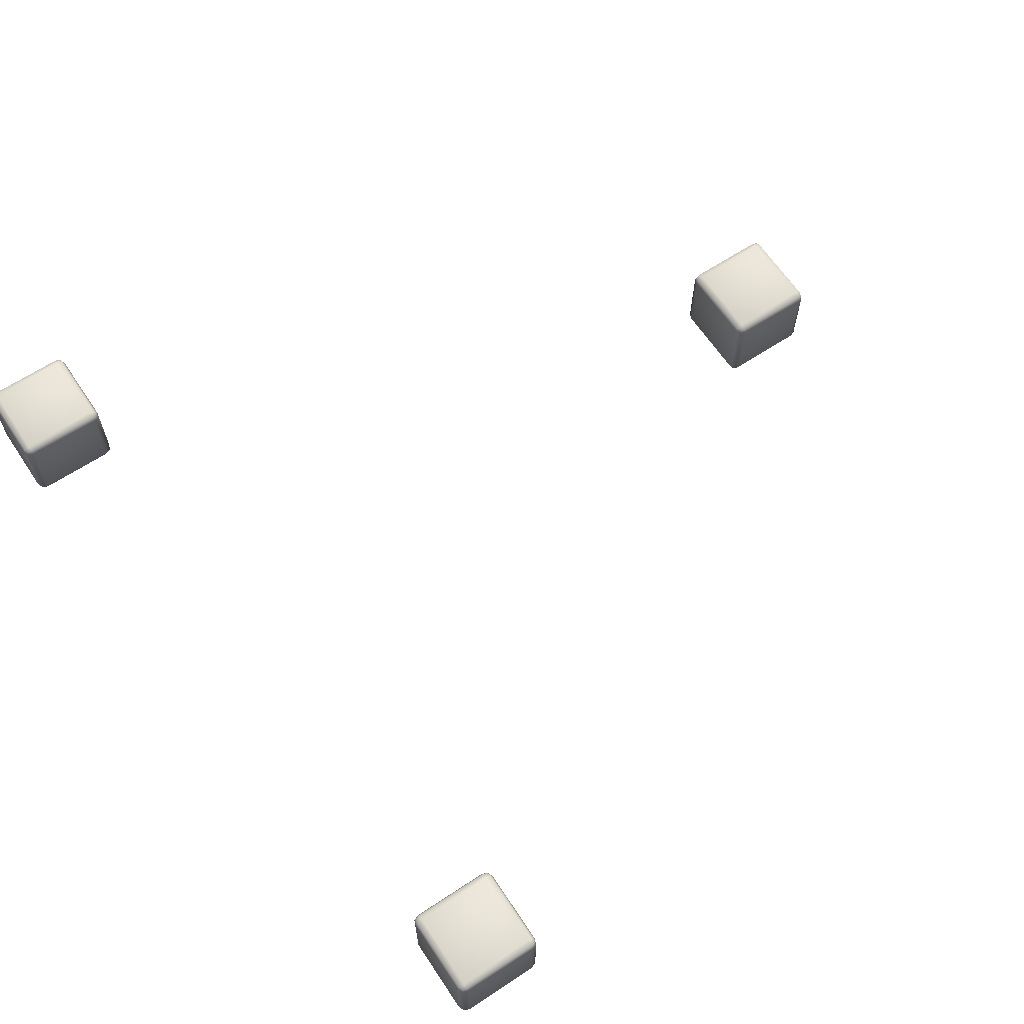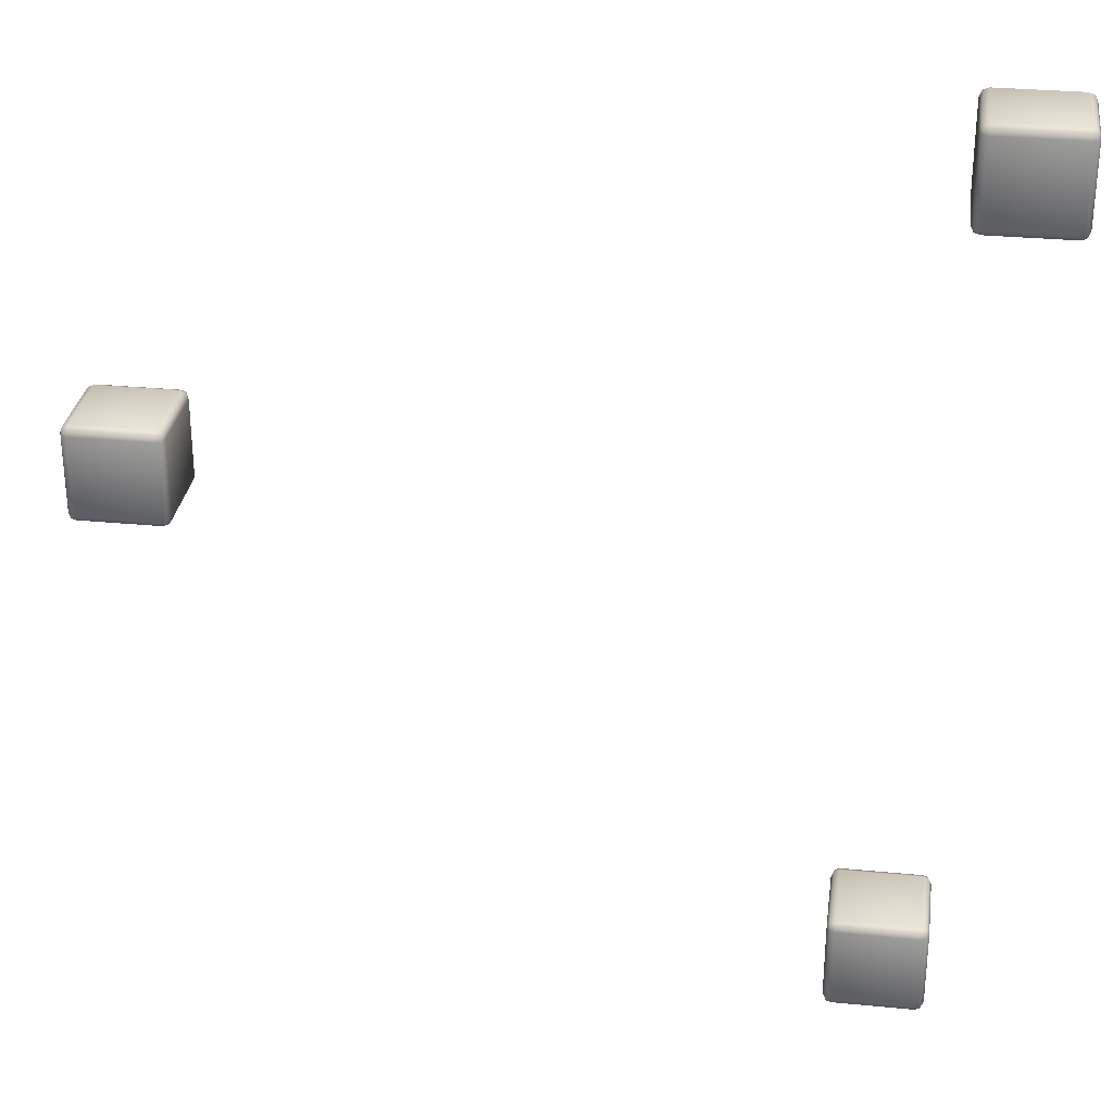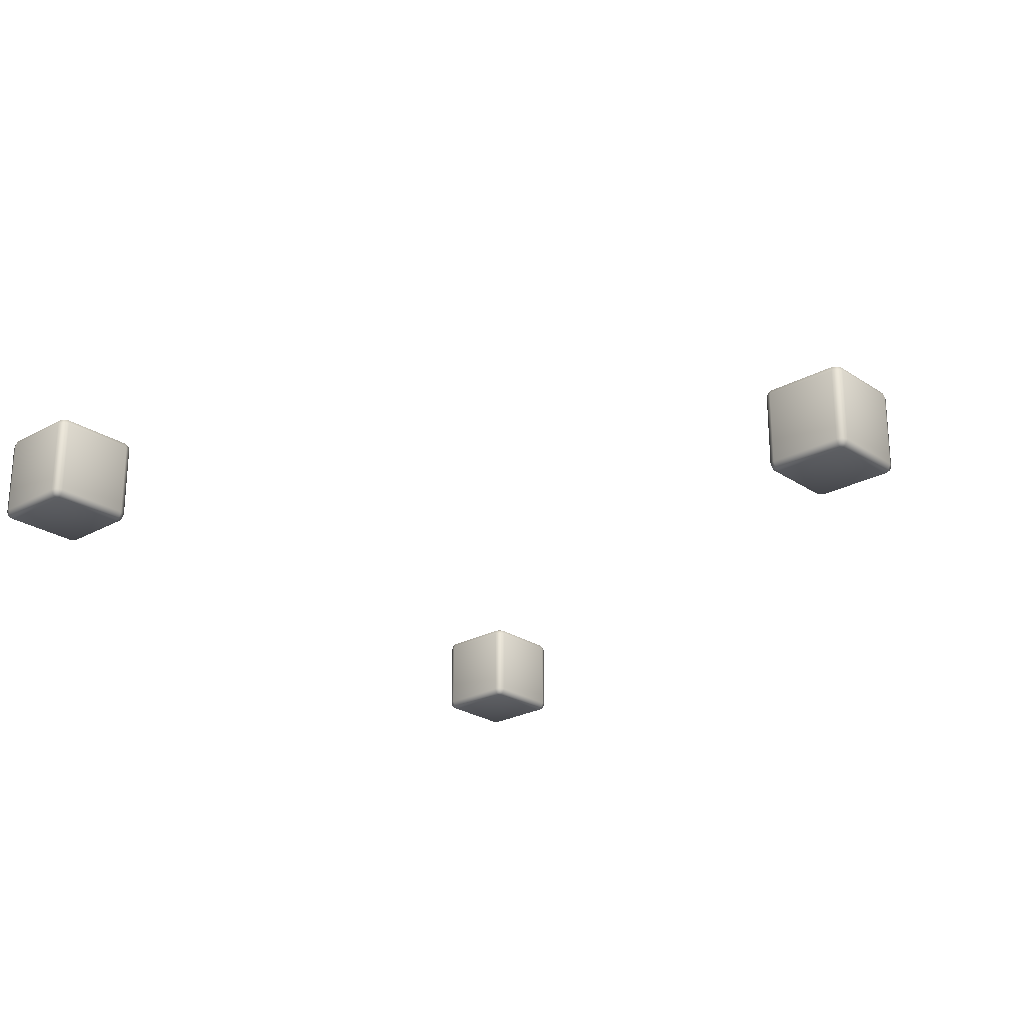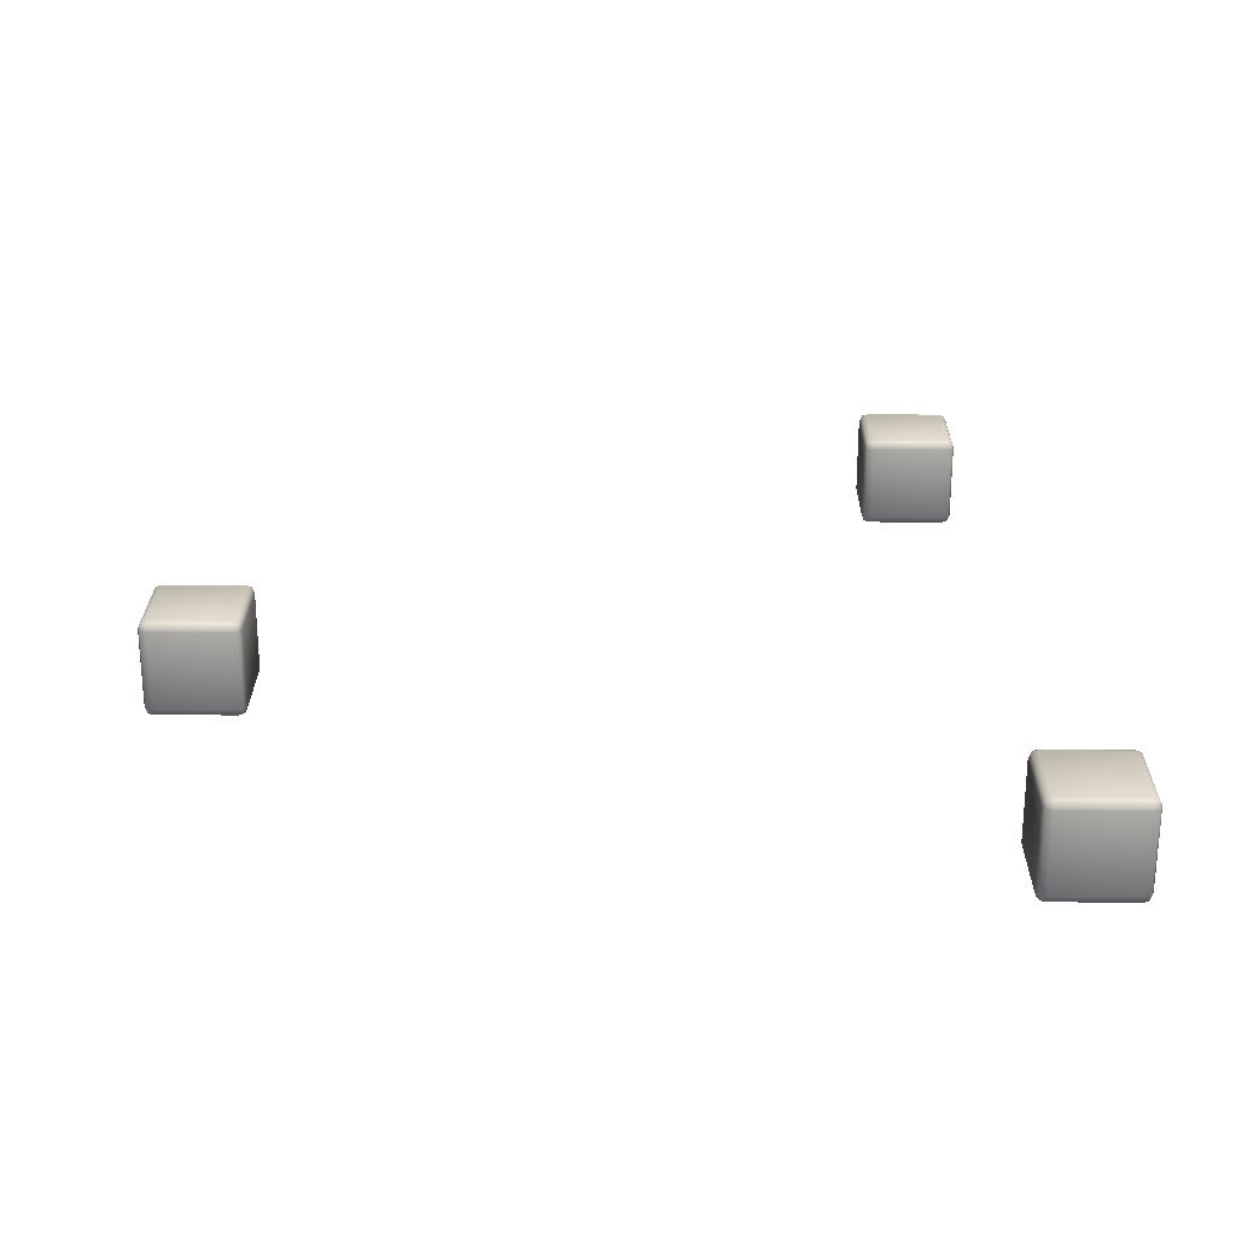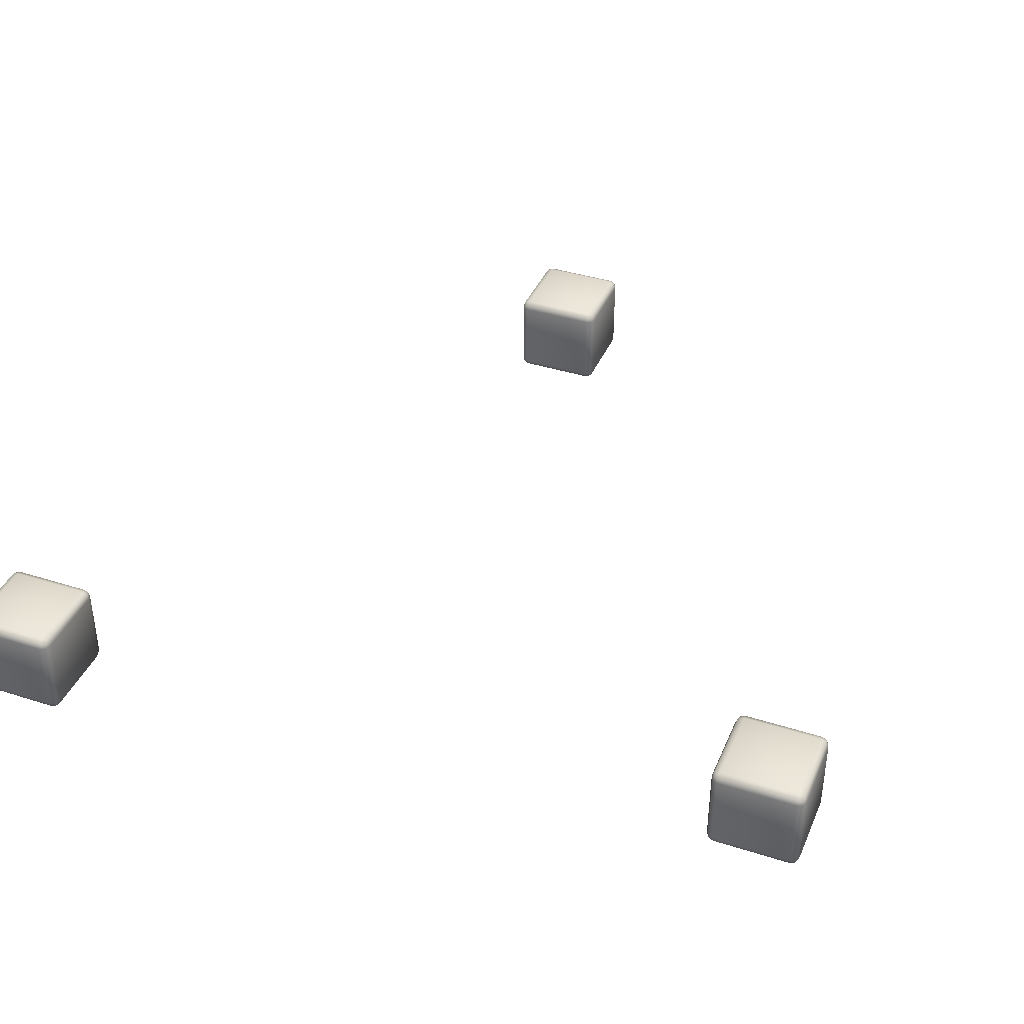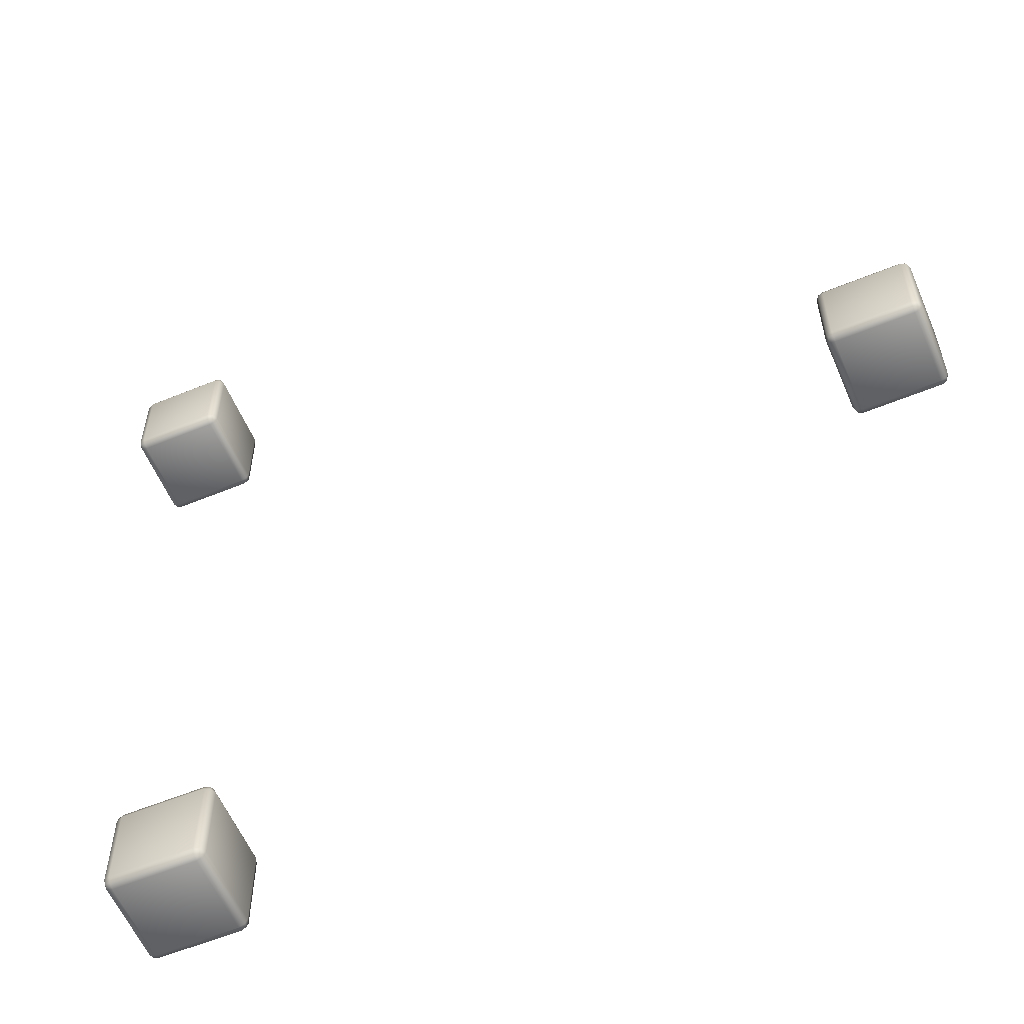
<metadata>
{"format":"obj","ext":"obj","renderer":"f3d","projection":"perspective","resolution":1024,"background":"white","views":[{"elev":64.3,"azim":146.4,"up":"+Y"},{"elev":30.0,"azim":8.0,"up":"+Z"},{"elev":-24.5,"azim":-137.6,"up":"+Y"},{"elev":24.8,"azim":0.7,"up":"+Y"},{"elev":39.4,"azim":111.7,"up":"+Y"},{"elev":-58.4,"azim":-157.0,"up":"+Z"}]}
</metadata>
<code>
o Dado.001
v -0.2451 -0.03018 -0.007936
v -0.2451 -0.02494 -0.01318
v -0.2398 -0.02494 -0.007936
v -0.2451 -0.02864 -0.01164
v -0.242 -0.02796 -0.01096
v -0.2414 -0.02494 -0.01164
v -0.2414 -0.02864 -0.007936
v -0.2451 -0.02494 0.04718
v -0.2451 -0.03018 0.04194
v -0.2398 -0.02494 0.04194
v -0.2451 -0.02864 0.04564
v -0.242 -0.02796 0.04496
v -0.2414 -0.02864 0.04194
v -0.2414 -0.02494 0.04564
v -0.2451 0.02494 -0.01318
v -0.2451 0.03018 -0.007936
v -0.2398 0.02494 -0.007936
v -0.2451 0.02864 -0.01164
v -0.242 0.02796 -0.01096
v -0.2414 0.02864 -0.007936
v -0.2414 0.02494 -0.01164
v -0.2451 0.02494 0.04718
v -0.2398 0.02494 0.04194
v -0.2451 0.03018 0.04194
v -0.2414 0.02494 0.04564
v -0.242 0.02796 0.04496
v -0.2414 0.02864 0.04194
v -0.2451 0.02864 0.04564
v -0.3002 -0.02494 -0.007936
v -0.2949 -0.02494 -0.01318
v -0.2949 -0.03018 -0.007936
v -0.2986 -0.02494 -0.01164
v -0.298 -0.02796 -0.01096
v -0.2949 -0.02864 -0.01164
v -0.2986 -0.02864 -0.007936
v -0.2949 -0.02494 0.04718
v -0.3002 -0.02494 0.04194
v -0.2949 -0.03018 0.04194
v -0.2986 -0.02494 0.04564
v -0.298 -0.02796 0.04496
v -0.2986 -0.02864 0.04194
v -0.2949 -0.02864 0.04564
v -0.2949 0.02494 -0.01318
v -0.3002 0.02494 -0.007936
v -0.2949 0.03018 -0.007936
v -0.2986 0.02494 -0.01164
v -0.298 0.02796 -0.01096
v -0.2986 0.02864 -0.007936
v -0.2949 0.02864 -0.01164
v -0.2949 0.02494 0.04718
v -0.2949 0.03018 0.04194
v -0.3002 0.02494 0.04194
v -0.2949 0.02864 0.04564
v -0.298 0.02796 0.04496
v -0.2986 0.02864 0.04194
v -0.2986 0.02494 0.04564
v 0.2449 -0.02494 0.2502
v 0.2449 -0.03018 0.2449
v 0.2502 -0.02494 0.2449
v 0.2449 -0.02864 0.2486
v 0.248 -0.02796 0.248
v 0.2486 -0.02864 0.2449
v 0.2486 -0.02494 0.2486
v 0.2449 0.03018 0.2449
v 0.2449 0.02494 0.2502
v 0.2502 0.02494 0.2449
v 0.2449 0.02864 0.2486
v 0.248 0.02796 0.248
v 0.2486 0.02494 0.2486
v 0.2486 0.02864 0.2449
v 0.2449 -0.03018 0.1951
v 0.2449 -0.02494 0.1898
v 0.2502 -0.02494 0.1951
v 0.2449 -0.02864 0.1914
v 0.248 -0.02796 0.192
v 0.2486 -0.02494 0.1914
v 0.2486 -0.02864 0.1951
v 0.2449 0.03018 0.1951
v 0.2502 0.02494 0.1951
v 0.2449 0.02494 0.1898
v 0.2486 0.02864 0.1951
v 0.248 0.02796 0.192
v 0.2486 0.02494 0.1914
v 0.2449 0.02864 0.1914
v 0.1898 -0.02494 0.2449
v 0.1951 -0.03018 0.2449
v 0.1951 -0.02494 0.2502
v 0.1914 -0.02864 0.2449
v 0.192 -0.02796 0.248
v 0.1951 -0.02864 0.2486
v 0.1914 -0.02494 0.2486
v 0.1951 0.03018 0.2449
v 0.1898 0.02494 0.2449
v 0.1951 0.02494 0.2502
v 0.1914 0.02864 0.2449
v 0.192 0.02796 0.248
v 0.1914 0.02494 0.2486
v 0.1951 0.02864 0.2486
v 0.1951 -0.03018 0.1951
v 0.1898 -0.02494 0.1951
v 0.1951 -0.02494 0.1898
v 0.1914 -0.02864 0.1951
v 0.192 -0.02796 0.192
v 0.1914 -0.02494 0.1914
v 0.1951 -0.02864 0.1914
v 0.1951 0.03018 0.1951
v 0.1951 0.02494 0.1898
v 0.1898 0.02494 0.1951
v 0.1951 0.02864 0.1914
v 0.192 0.02796 0.192
v 0.1914 0.02494 0.1914
v 0.1914 0.02864 0.1951
v 0.2002 0.02494 -0.3049
v 0.1949 0.02494 -0.3102
v 0.1949 0.03018 -0.3049
v 0.1986 0.02494 -0.3086
v 0.198 0.02796 -0.308
v 0.1949 0.02864 -0.3086
v 0.1986 0.02864 -0.3049
v 0.1949 0.02494 -0.2498
v 0.2002 0.02494 -0.2551
v 0.1949 0.03018 -0.2551
v 0.1986 0.02494 -0.2514
v 0.198 0.02796 -0.252
v 0.1986 0.02864 -0.2551
v 0.1949 0.02864 -0.2514
v 0.1451 0.02494 -0.3102
v 0.1398 0.02494 -0.3049
v 0.1451 0.03018 -0.3049
v 0.1414 0.02494 -0.3086
v 0.142 0.02796 -0.308
v 0.1414 0.02864 -0.3049
v 0.1451 0.02864 -0.3086
v 0.1451 0.02494 -0.2498
v 0.1451 0.03018 -0.2551
v 0.1398 0.02494 -0.2551
v 0.1451 0.02864 -0.2514
v 0.142 0.02796 -0.252
v 0.1414 0.02864 -0.2551
v 0.1414 0.02494 -0.2514
v 0.1949 -0.03018 -0.3049
v 0.1949 -0.02494 -0.3102
v 0.2002 -0.02494 -0.3049
v 0.1949 -0.02864 -0.3086
v 0.198 -0.02796 -0.308
v 0.1986 -0.02494 -0.3086
v 0.1986 -0.02864 -0.3049
v 0.1949 -0.02494 -0.2498
v 0.1949 -0.03018 -0.2551
v 0.2002 -0.02494 -0.2551
v 0.1949 -0.02864 -0.2514
v 0.198 -0.02796 -0.252
v 0.1986 -0.02864 -0.2551
v 0.1986 -0.02494 -0.2514
v 0.1451 -0.02494 -0.3102
v 0.1451 -0.03018 -0.3049
v 0.1398 -0.02494 -0.3049
v 0.1451 -0.02864 -0.3086
v 0.142 -0.02796 -0.308
v 0.1414 -0.02864 -0.3049
v 0.1414 -0.02494 -0.3086
v 0.1451 -0.02494 -0.2498
v 0.1398 -0.02494 -0.2551
v 0.1451 -0.03018 -0.2551
v 0.1414 -0.02494 -0.2514
v 0.142 -0.02796 -0.252
v 0.1414 -0.02864 -0.2551
v 0.1451 -0.02864 -0.2514
f 36 8 22 50
f 24 16 45 51
f 52 44 29 37
f 2 30 43 15
f 10 3 17 23
f 1 4 5 7
f 2 6 5 4
f 3 7 5 6
f 8 11 12 14
f 9 13 12 11
f 10 14 12 13
f 15 18 19 21
f 16 20 19 18
f 17 21 19 20
f 22 25 26 28
f 23 27 26 25
f 24 28 26 27
f 29 32 33 35
f 30 34 33 32
f 31 35 33 34
f 36 39 40 42
f 37 41 40 39
f 38 42 40 41
f 43 46 47 49
f 44 48 47 46
f 45 49 47 48
f 50 53 54 56
f 51 55 54 53
f 52 56 54 55
f 15 43 49 18
f 18 49 45 16
f 50 22 28 53
f 53 28 24 51
f 16 24 27 20
f 20 27 23 17
f 22 8 14 25
f 25 14 10 23
f 3 10 13 7
f 7 13 9 1
f 8 36 42 11
f 11 42 38 9
f 31 38 41 35
f 35 41 37 29
f 51 45 48 55
f 55 48 44 52
f 36 50 56 39
f 39 56 52 37
f 2 15 21 6
f 6 21 17 3
f 30 2 4 34
f 34 4 1 31
f 43 30 32 46
f 46 32 29 44
f 38 31 1 9
f 92 64 78 106
f 80 72 101 107
f 108 100 85 93
f 58 86 99 71
f 66 59 73 79
f 57 60 61 63
f 58 62 61 60
f 59 63 61 62
f 64 67 68 70
f 65 69 68 67
f 66 70 68 69
f 71 74 75 77
f 72 76 75 74
f 73 77 75 76
f 78 81 82 84
f 79 83 82 81
f 80 84 82 83
f 85 88 89 91
f 86 90 89 88
f 87 91 89 90
f 92 95 96 98
f 93 97 96 95
f 94 98 96 97
f 99 102 103 105
f 100 104 103 102
f 101 105 103 104
f 106 109 110 112
f 107 111 110 109
f 108 112 110 111
f 71 99 105 74
f 74 105 101 72
f 106 78 84 109
f 109 84 80 107
f 72 80 83 76
f 76 83 79 73
f 78 64 70 81
f 81 70 66 79
f 59 66 69 63
f 63 69 65 57
f 64 92 98 67
f 67 98 94 65
f 87 94 97 91
f 91 97 93 85
f 107 101 104 111
f 111 104 100 108
f 92 106 112 95
f 95 112 108 93
f 58 71 77 62
f 62 77 73 59
f 86 58 60 90
f 90 60 57 87
f 99 86 88 102
f 102 88 85 100
f 94 87 57 65
f 148 120 134 162
f 136 128 157 163
f 164 156 141 149
f 114 142 155 127
f 122 115 129 135
f 113 116 117 119
f 114 118 117 116
f 115 119 117 118
f 120 123 124 126
f 121 125 124 123
f 122 126 124 125
f 127 130 131 133
f 128 132 131 130
f 129 133 131 132
f 134 137 138 140
f 135 139 138 137
f 136 140 138 139
f 141 144 145 147
f 142 146 145 144
f 143 147 145 146
f 148 151 152 154
f 149 153 152 151
f 150 154 152 153
f 155 158 159 161
f 156 160 159 158
f 157 161 159 160
f 162 165 166 168
f 163 167 166 165
f 164 168 166 167
f 127 155 161 130
f 130 161 157 128
f 162 134 140 165
f 165 140 136 163
f 128 136 139 132
f 132 139 135 129
f 134 120 126 137
f 137 126 122 135
f 115 122 125 119
f 119 125 121 113
f 120 148 154 123
f 123 154 150 121
f 143 150 153 147
f 147 153 149 141
f 163 157 160 167
f 167 160 156 164
f 148 162 168 151
f 151 168 164 149
f 114 127 133 118
f 118 133 129 115
f 142 114 116 146
f 146 116 113 143
f 155 142 144 158
f 158 144 141 156
f 150 143 113 121

</code>
